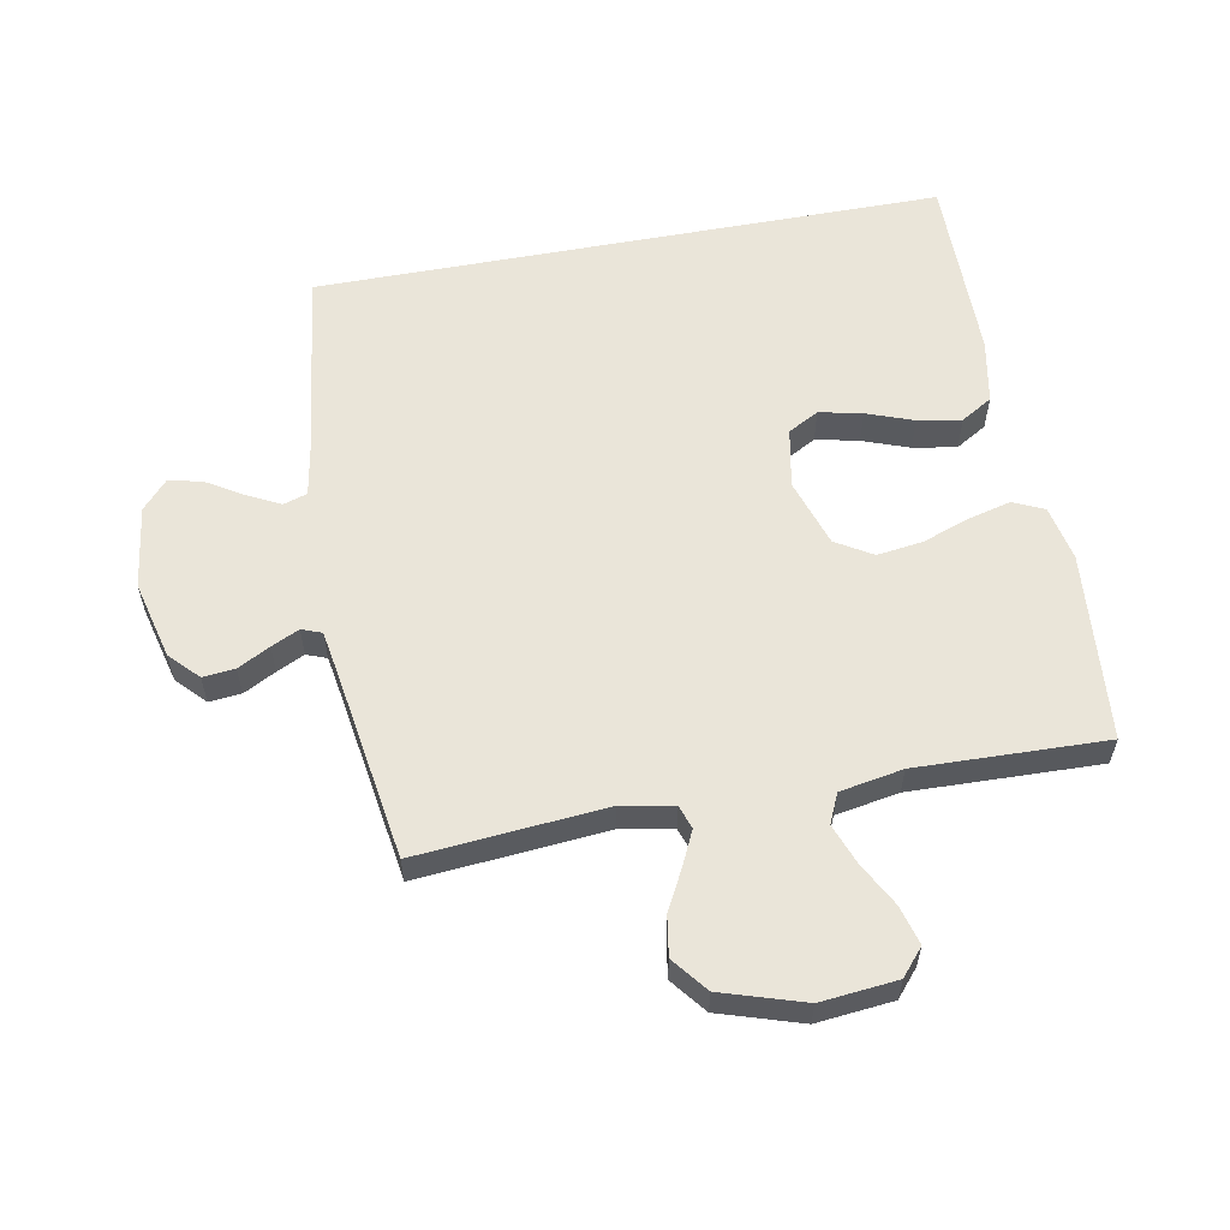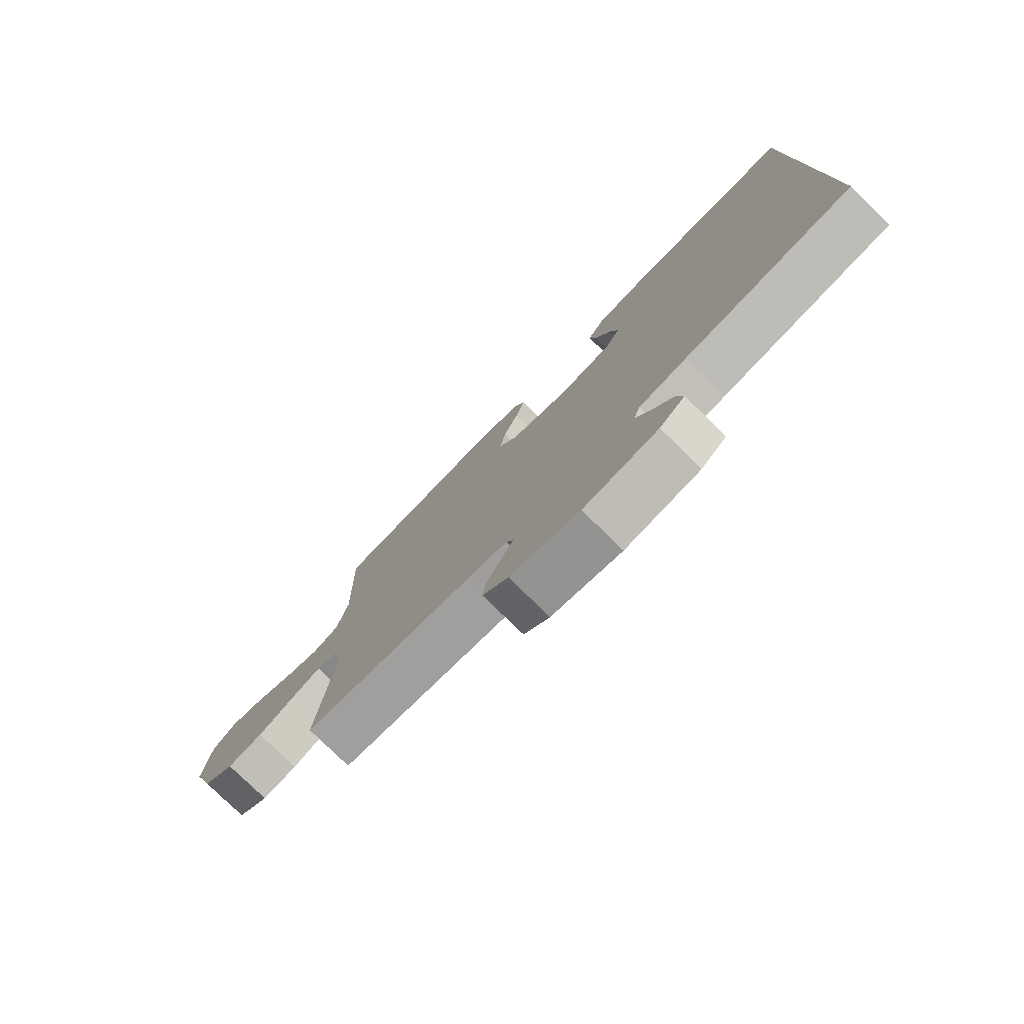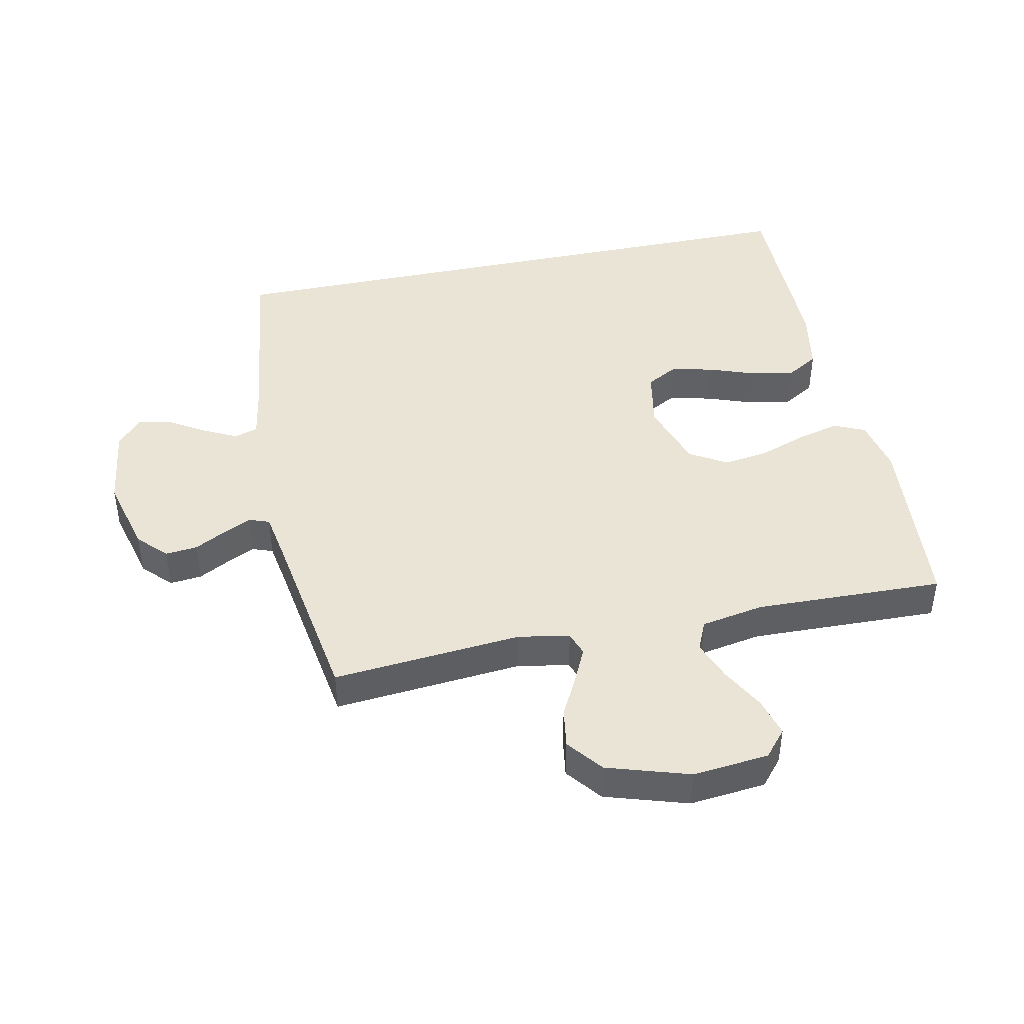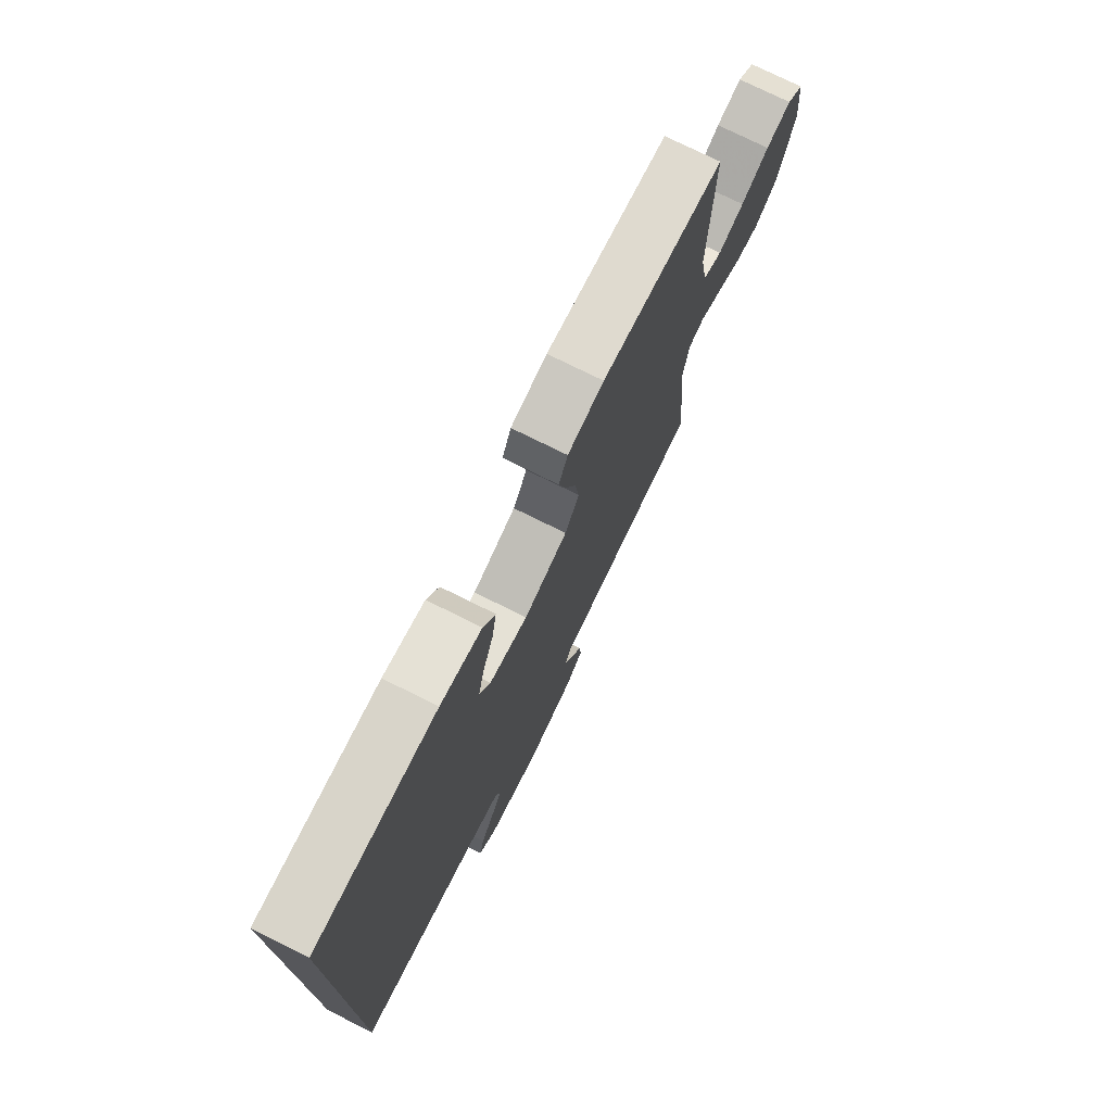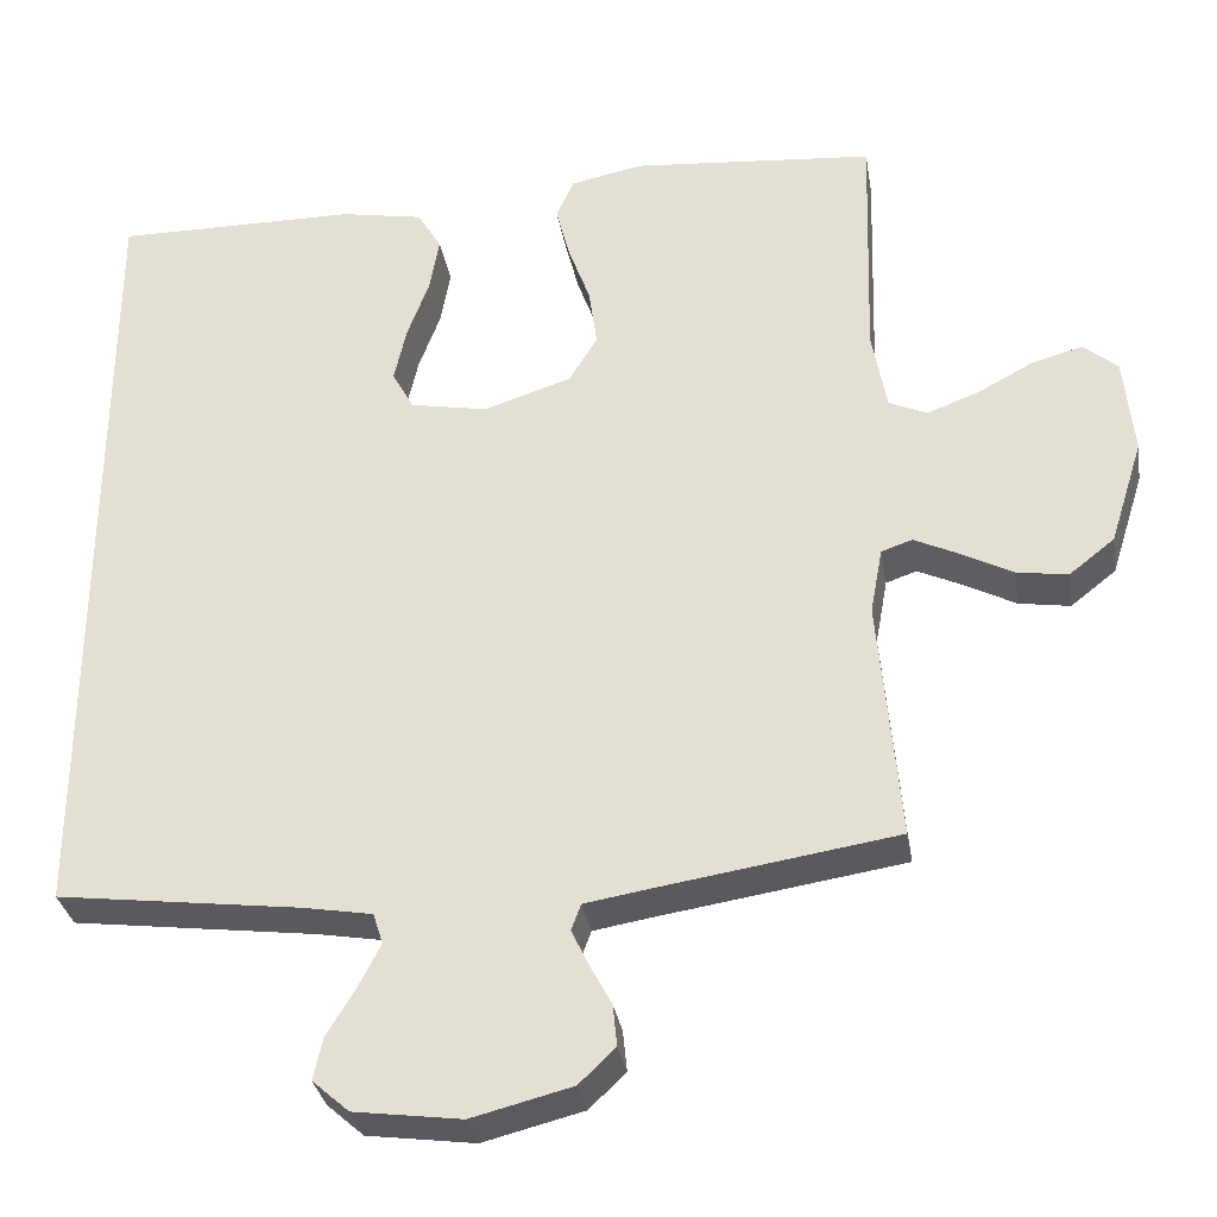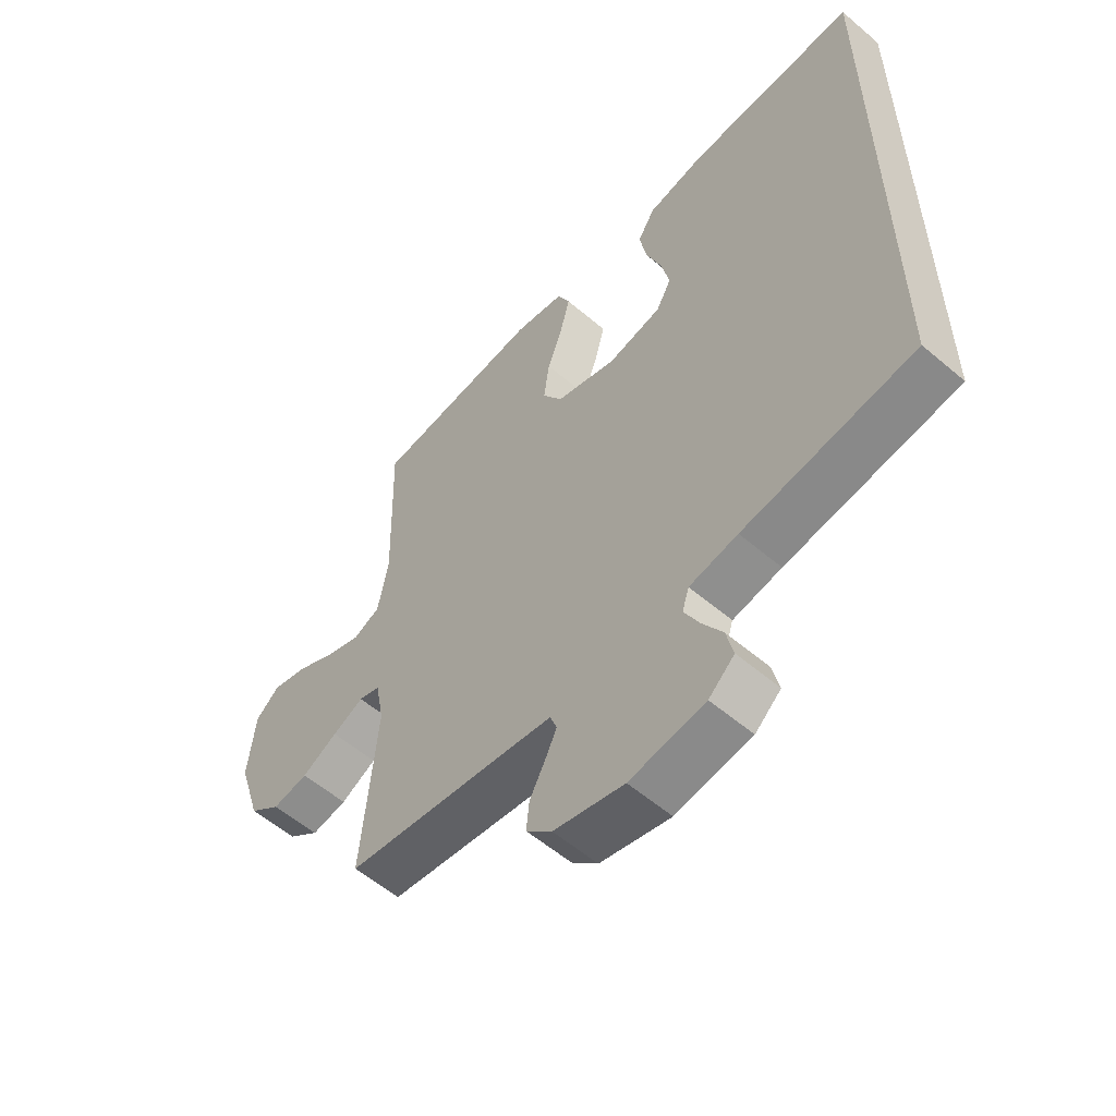
<metadata>
{"format":"obj","ext":"obj","renderer":"f3d","projection":"perspective","resolution":1024,"background":"white","views":[{"elev":58.2,"azim":-100.6,"up":"+Y"},{"elev":-78.9,"azim":45.7,"up":"+Z"},{"elev":43.7,"azim":-101.9,"up":"+Y"},{"elev":75.6,"azim":116.4,"up":"+Z"},{"elev":-32.3,"azim":-170.6,"up":"+Z"},{"elev":-57.2,"azim":48.5,"up":"+Z"}]}
</metadata>
<code>
v -0.5 0.07 -0.5
v -0.474 0.07 -0.2
v -0.489 0.07 -0.118
v -0.527 0.07 -0.105
v -0.582 0.07 -0.131
v -0.645 0.07 -0.164
v -0.708 0.07 -0.174
v -0.764 0.07 -0.13
v -0.805 0.07 0
v -0.793 0.07 0.121
v -0.751 0.07 0.157
v -0.689 0.07 0.14
v -0.62 0.07 0.103
v -0.556 0.07 0.079
v -0.509 0.07 0.1
v -0.491 0.07 0.2
v -0.5 0.07 0.5
v -0.2 0.07 0.526
v -0.111 0.07 0.508
v -0.089 0.07 0.459
v -0.106 0.07 0.392
v -0.133 0.07 0.317
v -0.143 0.07 0.244
v -0.108 0.07 0.186
v 0 0.07 0.151
v 0.095 0.07 0.169
v 0.122 0.07 0.218
v 0.107 0.07 0.286
v 0.08 0.07 0.36
v 0.068 0.07 0.429
v 0.098 0.07 0.479
v 0.2 0.07 0.498
v 0.5 0.07 0.5
v 0.5 0.07 -0.497
v 0.2 0.07 -0.536
v 0.115 0.07 -0.551
v 0.103 0.07 -0.589
v 0.13 0.07 -0.642
v 0.165 0.07 -0.699
v 0.177 0.07 -0.752
v 0.132 0.07 -0.792
v 0 0.07 -0.81
v -0.123 0.07 -0.779
v -0.168 0.07 -0.736
v -0.163 0.07 -0.685
v -0.136 0.07 -0.634
v -0.115 0.07 -0.59
v -0.127 0.07 -0.558
v -0.2 0.07 -0.546
v -0.5 0 -0.5
v -0.474 0 -0.2
v -0.489 0 -0.118
v -0.527 0 -0.105
v -0.582 0 -0.131
v -0.645 0 -0.164
v -0.708 0 -0.174
v -0.764 0 -0.13
v -0.805 0 0
v -0.793 0 0.121
v -0.751 0 0.157
v -0.689 0 0.14
v -0.62 0 0.103
v -0.556 0 0.079
v -0.509 0 0.1
v -0.491 0 0.2
v -0.5 0 0.5
v -0.2 0 0.526
v -0.111 0 0.508
v -0.089 0 0.459
v -0.106 0 0.392
v -0.133 0 0.317
v -0.143 0 0.244
v -0.108 0 0.186
v 0 0 0.151
v 0.095 0 0.169
v 0.122 0 0.218
v 0.107 0 0.286
v 0.08 0 0.36
v 0.068 0 0.429
v 0.098 0 0.479
v 0.2 0 0.498
v 0.5 0 0.5
v 0.5 0 -0.497
v 0.2 0 -0.536
v 0.115 0 -0.551
v 0.103 0 -0.589
v 0.13 0 -0.642
v 0.165 0 -0.699
v 0.177 0 -0.752
v 0.132 0 -0.792
v 0 0 -0.81
v -0.123 0 -0.779
v -0.168 0 -0.736
v -0.163 0 -0.685
v -0.136 0 -0.634
v -0.115 0 -0.59
v -0.127 0 -0.558
v -0.2 0 -0.546
f 43 44 45 46
f 43 46 47
f 42 43 47
f 41 42 47 48
f 38 39 40 41
f 37 38 41 48
f 32 33 34 35
f 32 35 36
f 28 29 30 31
f 27 28 31 32
f 19 20 21 22
f 19 22 23
f 16 17 18 19
f 15 16 19 23
f 14 15 23 24
f 10 11 12 13
f 10 13 14
f 9 10 14
f 5 6 7 8
f 4 5 8 9
f 3 4 9 14
f 49 1 2
f 49 2 3
f 27 32 36 37
f 26 27 37 48
f 25 26 48 49
f 24 25 49
f 3 14 24 49
f 95 94 93 92
f 96 95 92
f 96 92 91
f 97 96 91 90
f 90 89 88 87
f 97 90 87 86
f 84 83 82 81
f 85 84 81
f 80 79 78 77
f 81 80 77 76
f 71 70 69 68
f 72 71 68
f 68 67 66 65
f 72 68 65 64
f 73 72 64 63
f 62 61 60 59
f 63 62 59
f 63 59 58
f 57 56 55 54
f 58 57 54 53
f 63 58 53 52
f 51 50 98
f 52 51 98
f 86 85 81 76
f 97 86 76 75
f 98 97 75 74
f 98 74 73
f 98 73 63 52
f 1 50 51 2
f 2 51 52 3
f 3 52 53 4
f 4 53 54 5
f 5 54 55 6
f 6 55 56 7
f 7 56 57 8
f 8 57 58 9
f 9 58 59 10
f 10 59 60 11
f 11 60 61 12
f 12 61 62 13
f 13 62 63 14
f 14 63 64 15
f 15 64 65 16
f 16 65 66 17
f 17 66 67 18
f 18 67 68 19
f 19 68 69 20
f 20 69 70 21
f 21 70 71 22
f 22 71 72 23
f 23 72 73 24
f 24 73 74 25
f 25 74 75 26
f 26 75 76 27
f 27 76 77 28
f 28 77 78 29
f 29 78 79 30
f 30 79 80 31
f 31 80 81 32
f 32 81 82 33
f 33 82 83 34
f 34 83 84 35
f 35 84 85 36
f 36 85 86 37
f 37 86 87 38
f 38 87 88 39
f 39 88 89 40
f 40 89 90 41
f 41 90 91 42
f 42 91 92 43
f 43 92 93 44
f 44 93 94 45
f 45 94 95 46
f 46 95 96 47
f 47 96 97 48
f 48 97 98 49
f 49 98 50 1

</code>
